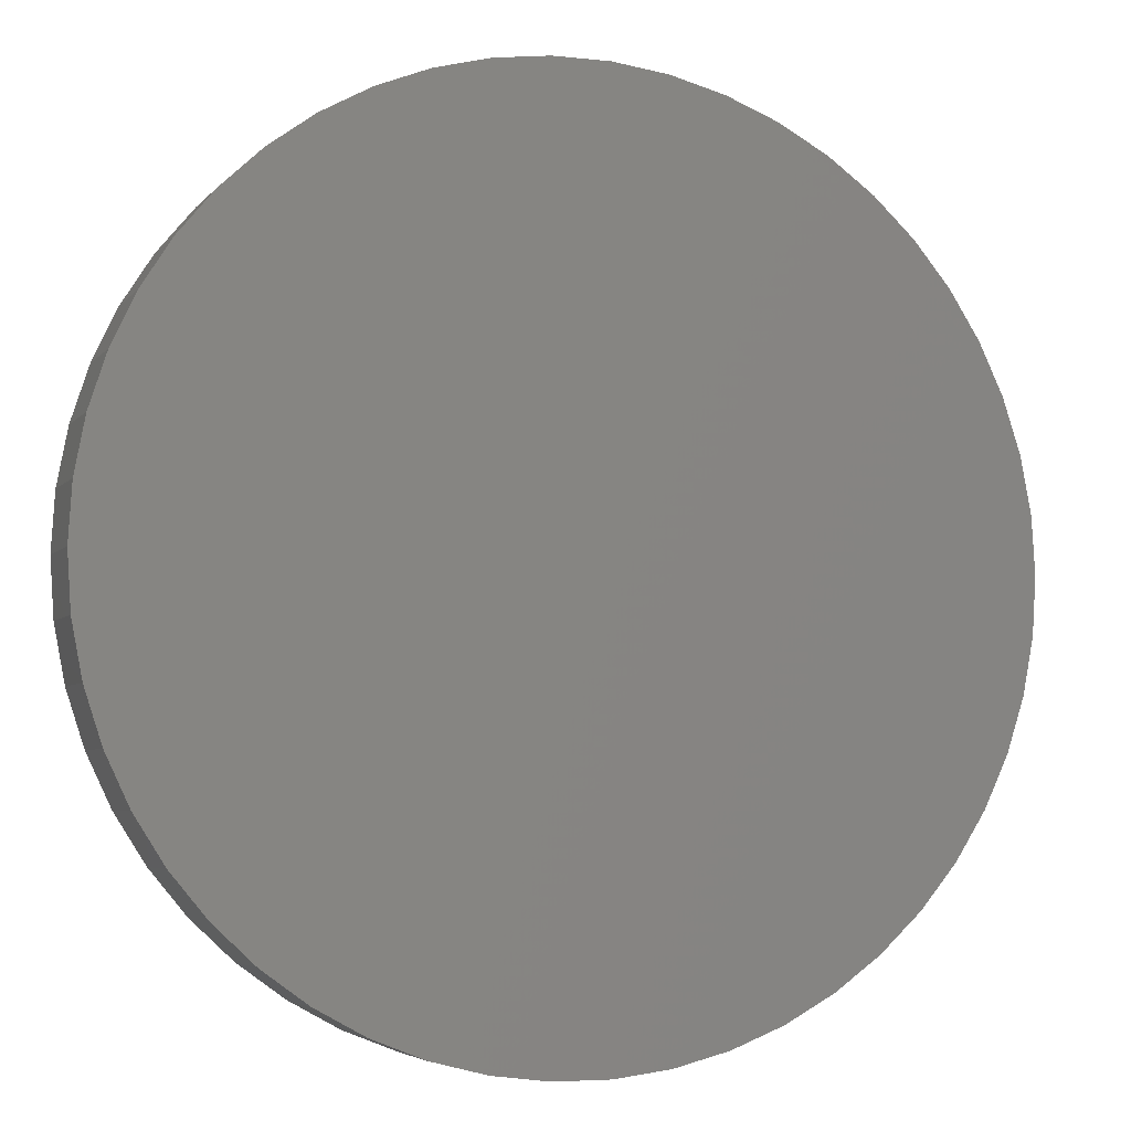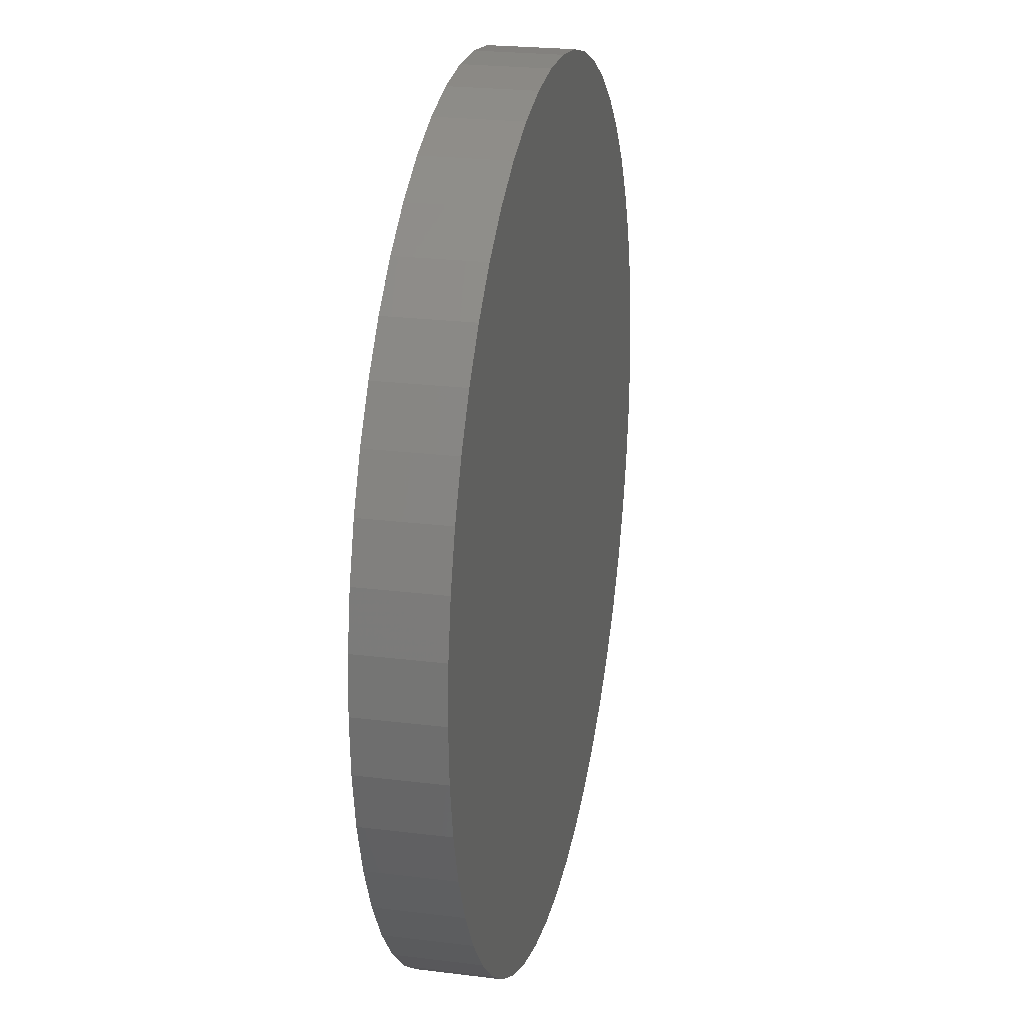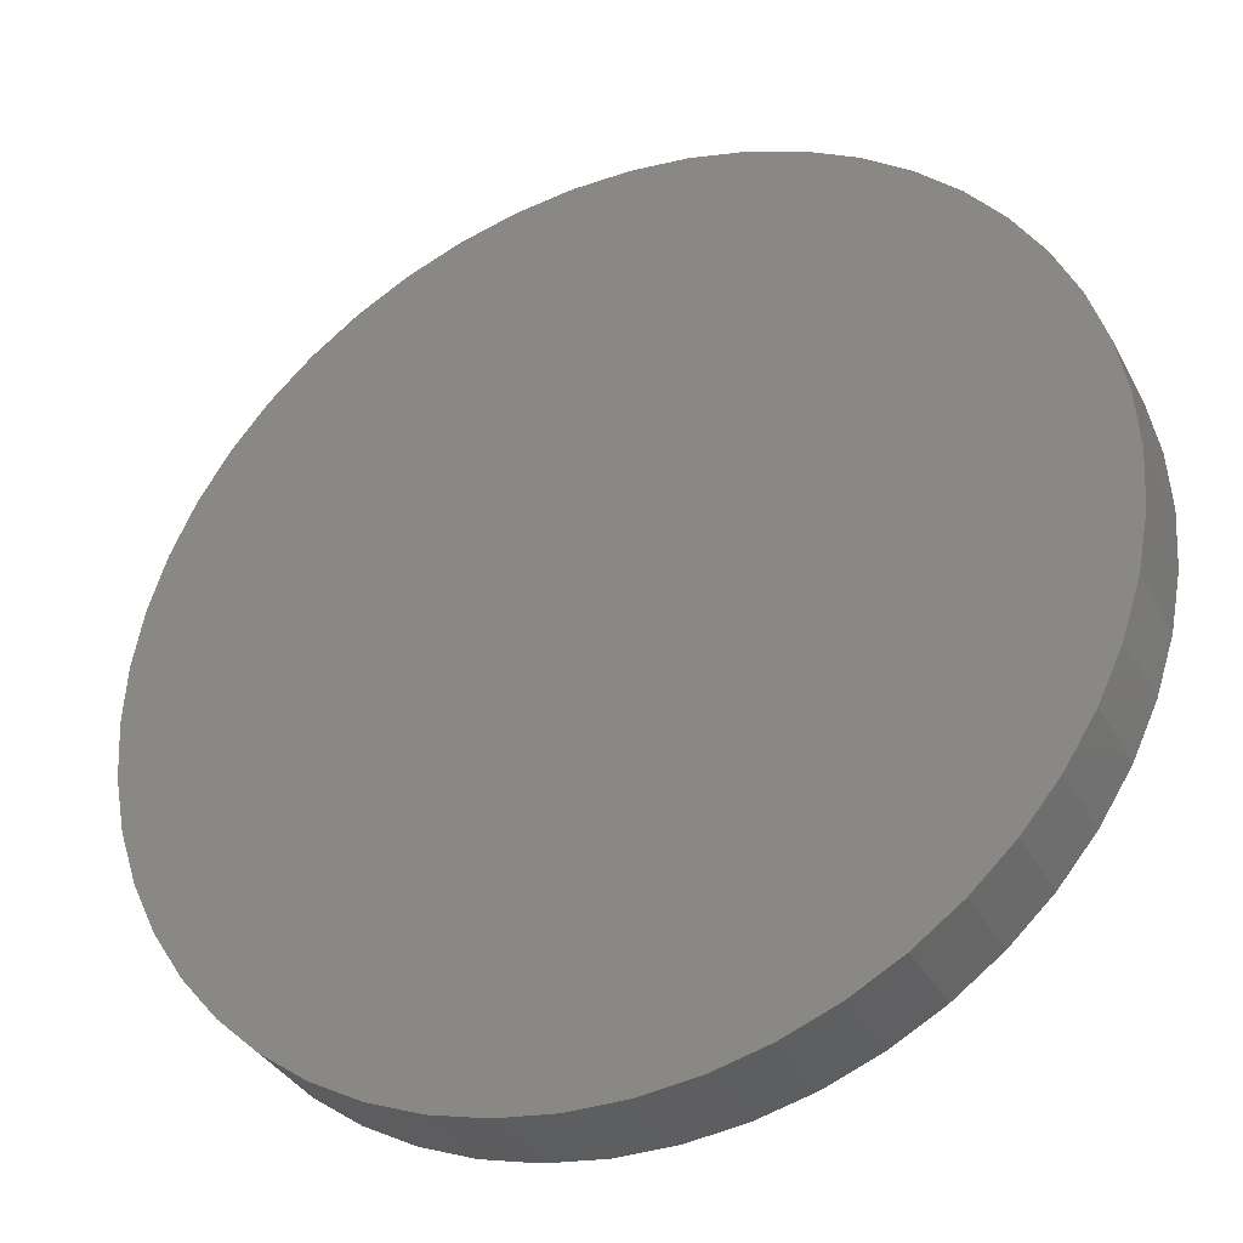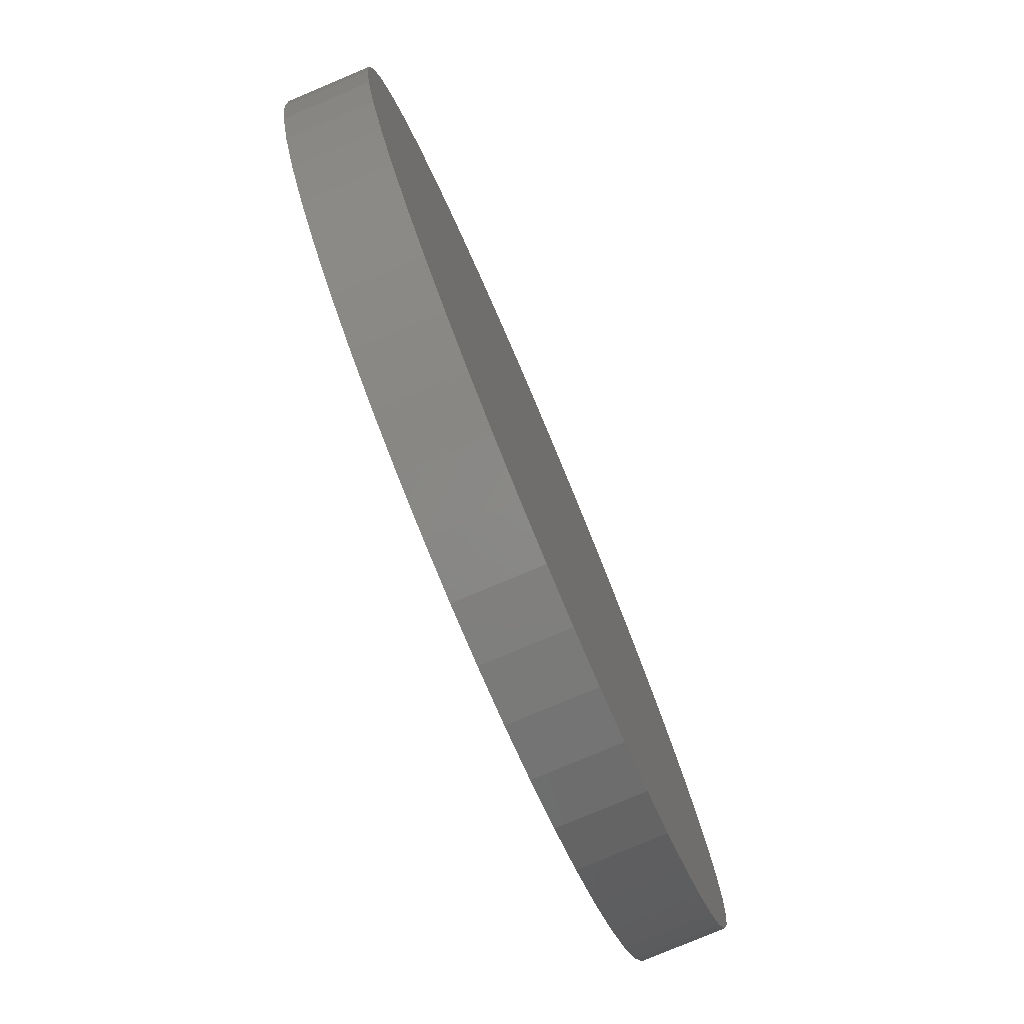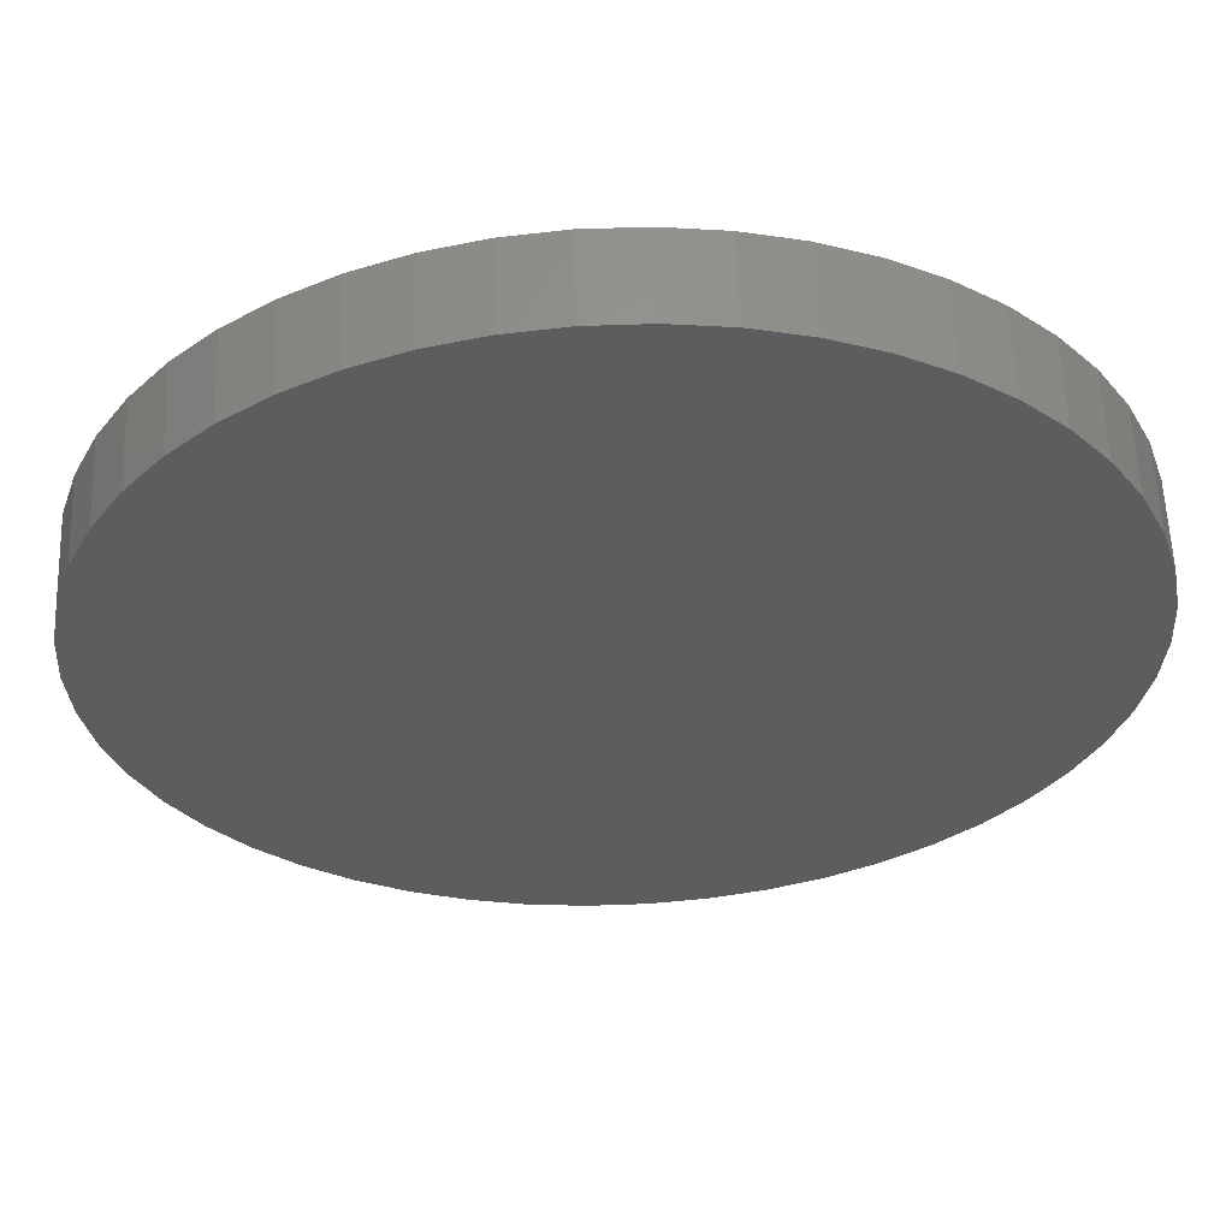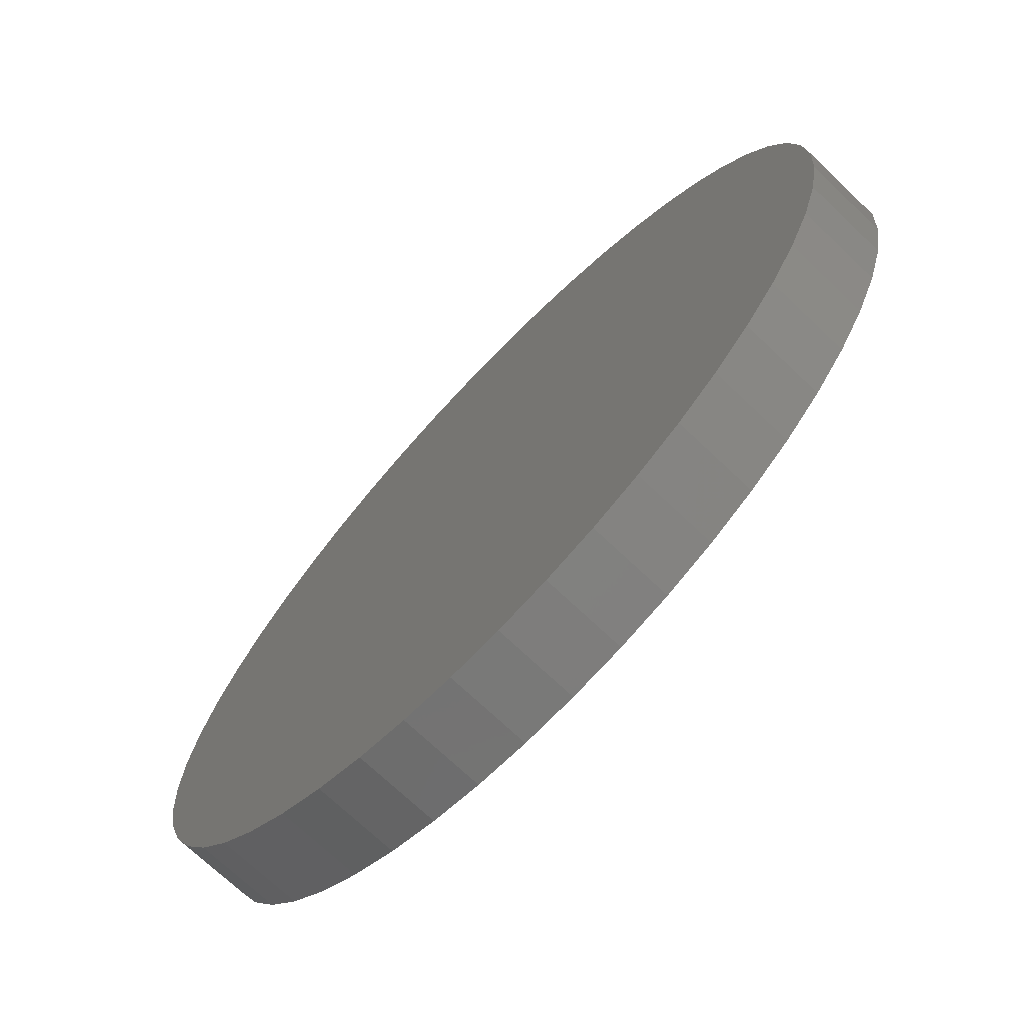
<metadata>
{"format":"stl","ext":"stl","renderer":"f3d","projection":"perspective","resolution":1024,"background":"white","views":[{"elev":-4.7,"azim":-19.9,"up":"+Y"},{"elev":23.1,"azim":102.0,"up":"+Y"},{"elev":-34.9,"azim":24.8,"up":"+Y"},{"elev":-79.3,"azim":112.8,"up":"+Y"},{"elev":58.5,"azim":-2.1,"up":"+Y"},{"elev":-71.5,"azim":-133.6,"up":"+Y"}]}
</metadata>
<code>
# stl→obj: 100 verts, 196 faces
v 21.35 0 2
v 21.18 2.676 -2
v 21.18 2.676 2
v 21.35 0 -2
v 20.68 5.31 -2
v 20.68 5.31 2
v -21.35 0 -2
v -21.18 2.676 2
v -21.18 2.676 -2
v -21.35 0 2
v 1.341 21.31 -2
v -1.341 21.31 2
v 1.341 21.31 2
v -1.341 21.31 -2
v 21.18 -2.676 -2
v 20.68 -5.31 -2
v 19.85 -7.859 -2
v 19.85 7.859 -2
v 18.71 -10.29 -2
v 18.71 10.29 -2
v 17.27 -12.55 -2
v 17.27 12.55 -2
v 15.56 -14.62 -2
v 15.56 14.62 -2
v 13.61 -16.45 -2
v 13.61 16.45 -2
v 11.44 -18.03 -2
v 11.44 18.03 -2
v 9.09 -19.32 -2
v 9.09 19.32 -2
v 6.598 -20.31 -2
v 6.598 20.31 -2
v 4.001 -20.97 -2
v 4.001 20.97 -2
v 1.341 -21.31 -2
v -1.341 -21.31 -2
v -4.001 -20.97 -2
v -4.001 20.97 -2
v -6.598 -20.31 -2
v -6.598 20.31 -2
v -9.09 -19.32 -2
v -9.09 19.32 -2
v -11.44 -18.03 -2
v -11.44 18.03 -2
v -13.61 -16.45 -2
v -13.61 16.45 -2
v -15.56 -14.62 -2
v -15.56 14.62 -2
v -17.27 -12.55 -2
v -17.27 12.55 -2
v -18.71 -10.29 -2
v -18.71 10.29 -2
v -19.85 -7.859 -2
v -19.85 7.859 -2
v -20.68 -5.31 -2
v -20.68 5.31 -2
v -21.18 -2.676 -2
v 13.61 16.45 2
v 15.56 14.62 2
v -15.56 14.62 2
v -13.61 16.45 2
v 21.18 -2.676 2
v 20.68 -5.31 2
v 19.85 7.859 2
v 19.85 -7.859 2
v 18.71 10.29 2
v 18.71 -10.29 2
v 17.27 12.55 2
v 17.27 -12.55 2
v 15.56 -14.62 2
v 13.61 -16.45 2
v 11.44 18.03 2
v 11.44 -18.03 2
v 9.09 19.32 2
v 9.09 -19.32 2
v 6.598 20.31 2
v 6.598 -20.31 2
v 4.001 20.97 2
v 4.001 -20.97 2
v 1.341 -21.31 2
v -1.341 -21.31 2
v -4.001 20.97 2
v -4.001 -20.97 2
v -6.598 20.31 2
v -6.598 -20.31 2
v -9.09 19.32 2
v -9.09 -19.32 2
v -11.44 18.03 2
v -11.44 -18.03 2
v -13.61 -16.45 2
v -15.56 -14.62 2
v -17.27 12.55 2
v -17.27 -12.55 2
v -18.71 10.29 2
v -18.71 -10.29 2
v -19.85 7.859 2
v -19.85 -7.859 2
v -20.68 5.31 2
v -20.68 -5.31 2
v -21.18 -2.676 2
f 1 2 3
f 2 1 4
f 3 5 6
f 5 3 2
f 7 8 9
f 8 7 10
f 11 12 13
f 12 11 14
f 15 2 4
f 16 2 15
f 16 5 2
f 17 5 16
f 17 18 5
f 19 18 17
f 19 20 18
f 21 20 19
f 21 22 20
f 23 22 21
f 23 24 22
f 25 24 23
f 25 26 24
f 27 26 25
f 27 28 26
f 29 28 27
f 29 30 28
f 31 30 29
f 31 32 30
f 33 32 31
f 33 34 32
f 35 34 33
f 35 11 34
f 36 11 35
f 36 14 11
f 37 14 36
f 37 38 14
f 39 38 37
f 39 40 38
f 41 40 39
f 41 42 40
f 43 42 41
f 43 44 42
f 45 44 43
f 45 46 44
f 47 46 45
f 47 48 46
f 49 48 47
f 49 50 48
f 51 50 49
f 51 52 50
f 53 52 51
f 53 54 52
f 55 54 53
f 55 56 54
f 57 56 55
f 57 9 56
f 9 57 7
f 24 58 59
f 58 24 26
f 46 60 61
f 60 46 48
f 3 62 1
f 6 62 3
f 6 63 62
f 64 63 6
f 64 65 63
f 66 65 64
f 66 67 65
f 68 67 66
f 68 69 67
f 59 69 68
f 59 70 69
f 58 70 59
f 58 71 70
f 72 71 58
f 72 73 71
f 74 73 72
f 74 75 73
f 76 75 74
f 76 77 75
f 78 77 76
f 78 79 77
f 13 79 78
f 13 80 79
f 12 80 13
f 12 81 80
f 82 81 12
f 82 83 81
f 84 83 82
f 84 85 83
f 86 85 84
f 86 87 85
f 88 87 86
f 88 89 87
f 61 89 88
f 61 90 89
f 60 90 61
f 60 91 90
f 92 91 60
f 92 93 91
f 94 93 92
f 94 95 93
f 96 95 94
f 96 97 95
f 98 97 96
f 98 99 97
f 8 99 98
f 8 100 99
f 100 8 10
f 40 86 84
f 86 40 42
f 69 19 67
f 19 69 21
f 64 20 66
f 20 64 18
f 66 22 68
f 22 66 20
f 30 76 74
f 76 30 32
f 28 74 72
f 74 28 30
f 54 94 52
f 94 54 96
f 38 84 82
f 84 38 40
f 51 97 53
f 97 51 95
f 35 79 80
f 79 35 33
f 31 75 77
f 75 31 29
f 32 78 76
f 78 32 34
f 26 72 58
f 72 26 28
f 50 60 48
f 60 50 92
f 56 96 54
f 96 56 98
f 42 88 86
f 88 42 44
f 14 82 12
f 82 14 38
f 62 4 1
f 4 62 15
f 29 73 75
f 73 29 27
f 63 15 62
f 15 63 16
f 47 90 91
f 90 47 45
f 53 99 55
f 99 53 97
f 57 10 7
f 10 57 100
f 36 80 81
f 80 36 35
f 6 18 64
f 18 6 5
f 68 24 59
f 24 68 22
f 34 13 78
f 13 34 11
f 52 92 50
f 92 52 94
f 9 98 56
f 98 9 8
f 44 61 88
f 61 44 46
f 27 71 73
f 71 27 25
f 67 17 65
f 17 67 19
f 41 85 87
f 85 41 39
f 47 93 49
f 93 47 91
f 33 77 79
f 77 33 31
f 25 70 71
f 70 25 23
f 70 21 69
f 21 70 23
f 65 16 63
f 16 65 17
f 37 81 83
f 81 37 36
f 43 87 89
f 87 43 41
f 49 95 51
f 95 49 93
f 55 100 57
f 100 55 99
f 45 89 90
f 89 45 43
f 39 83 85
f 83 39 37

</code>
